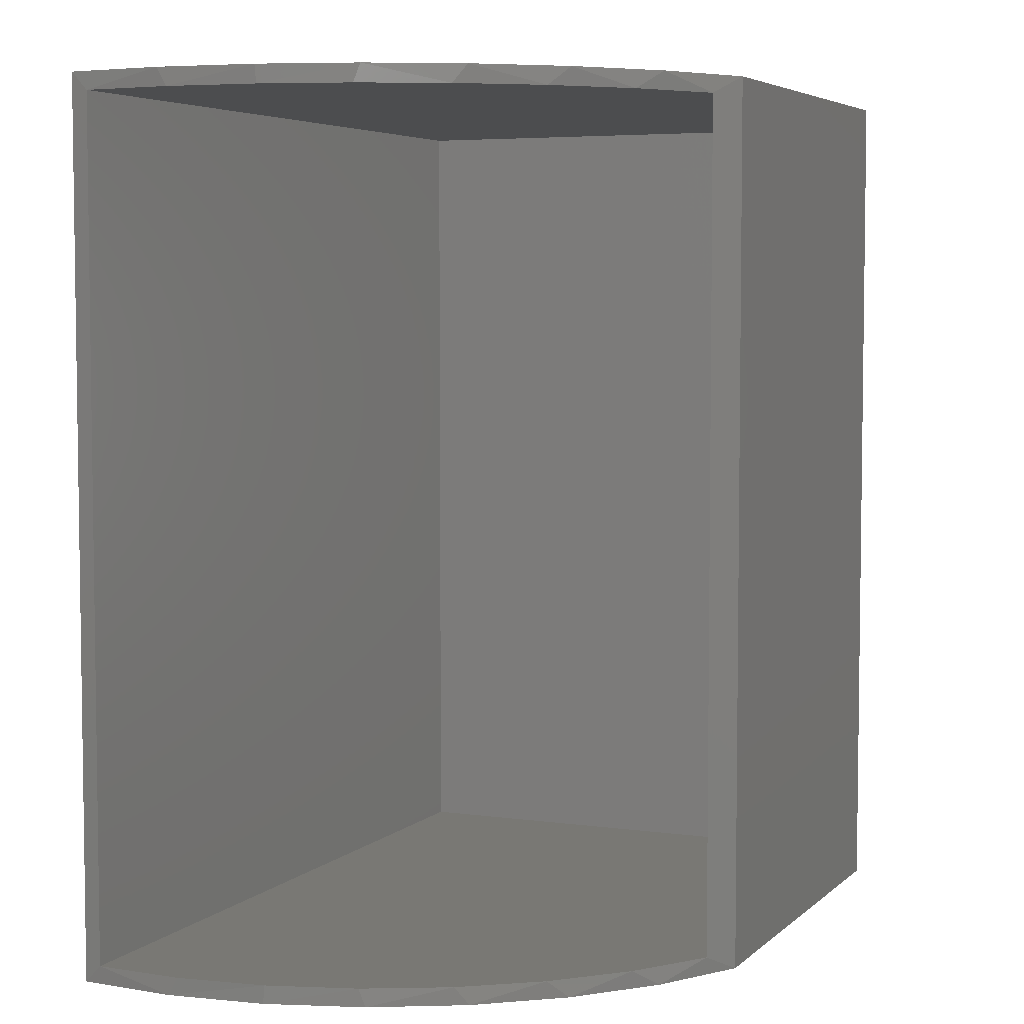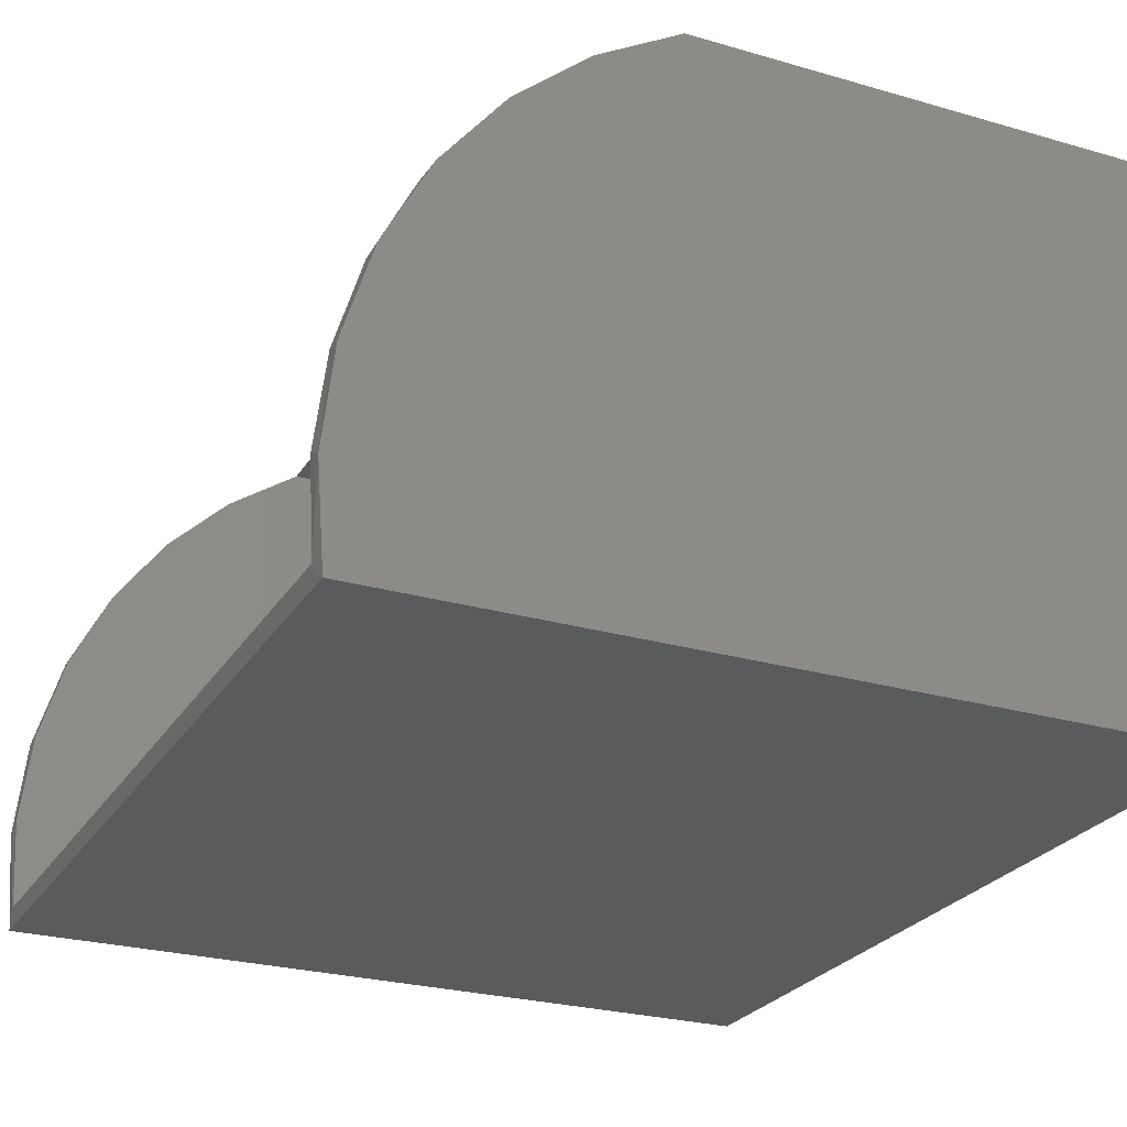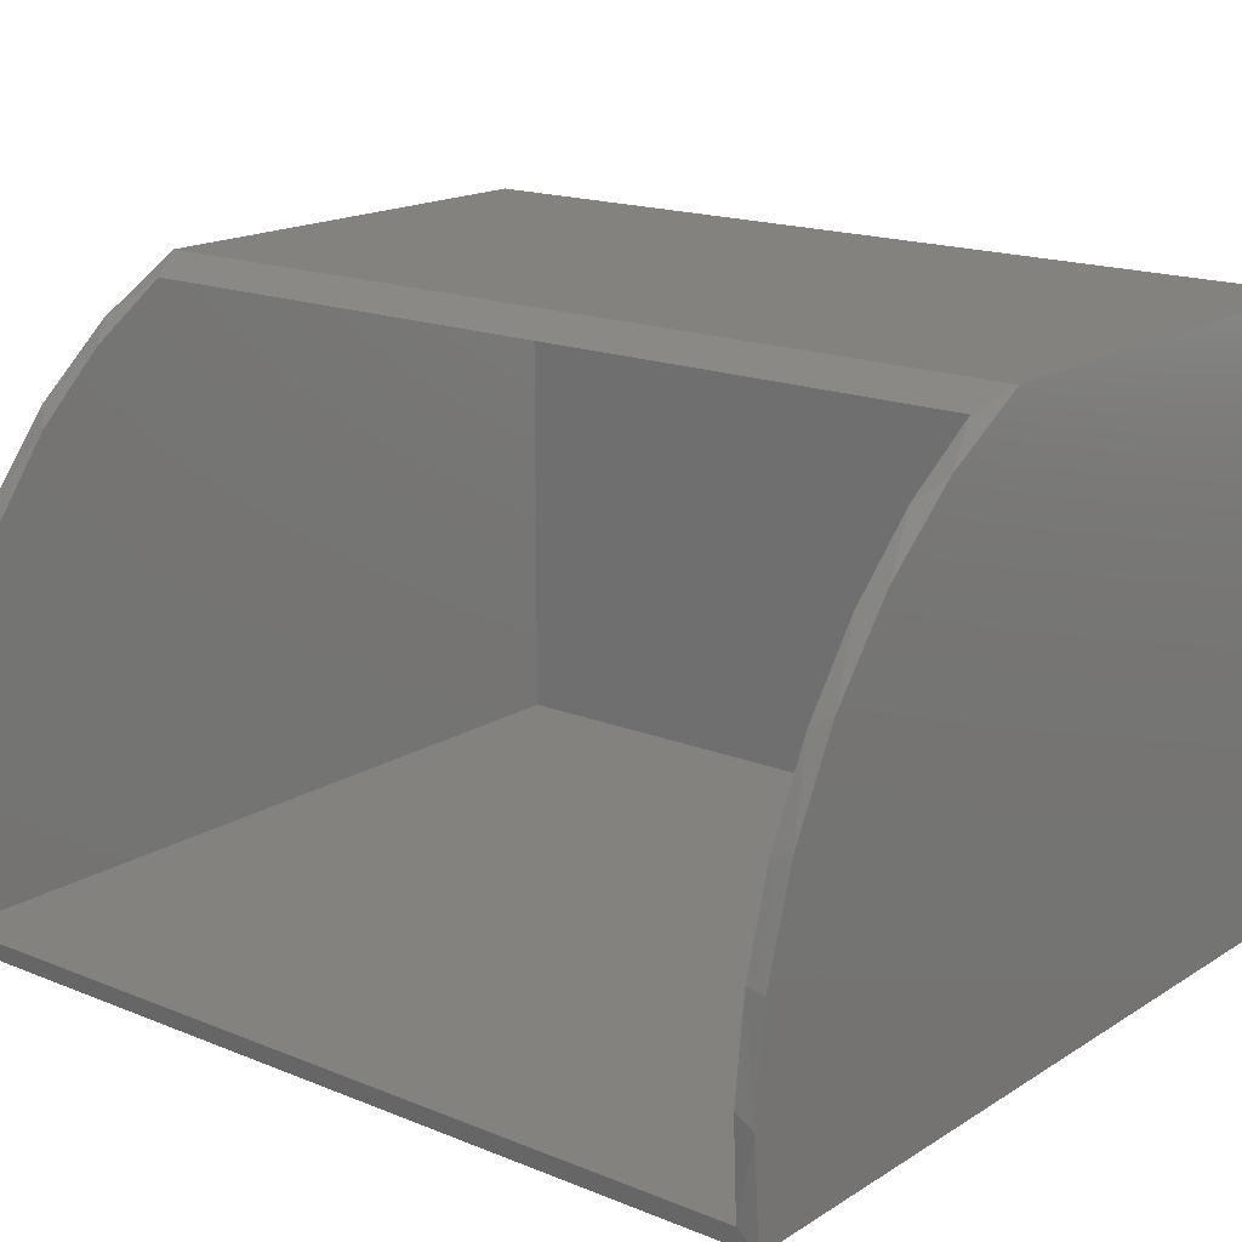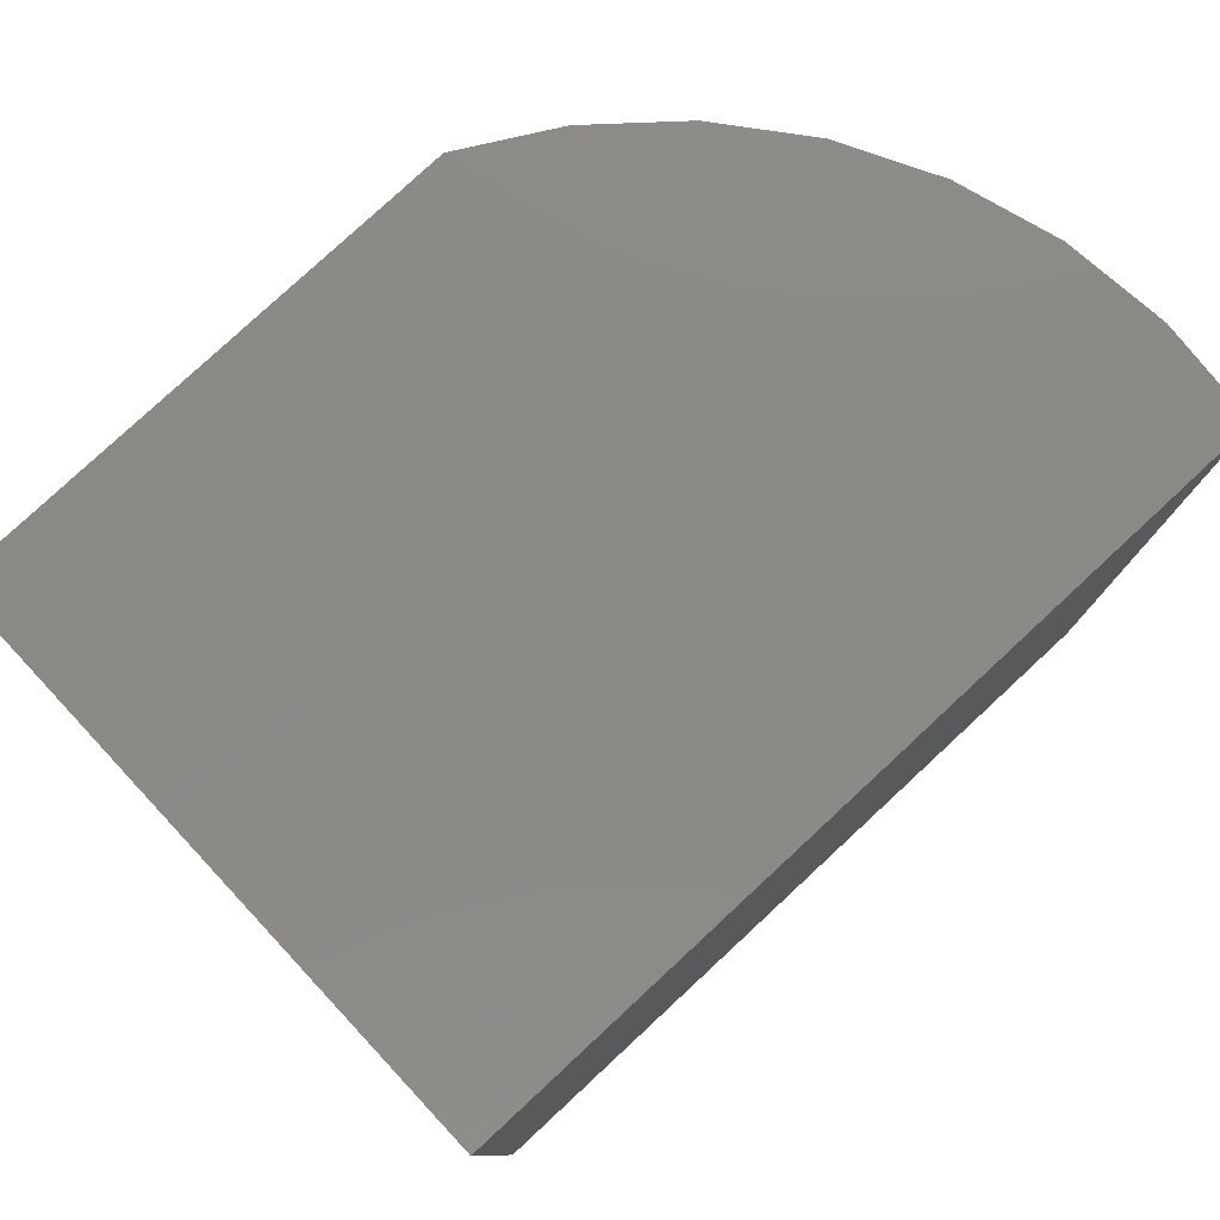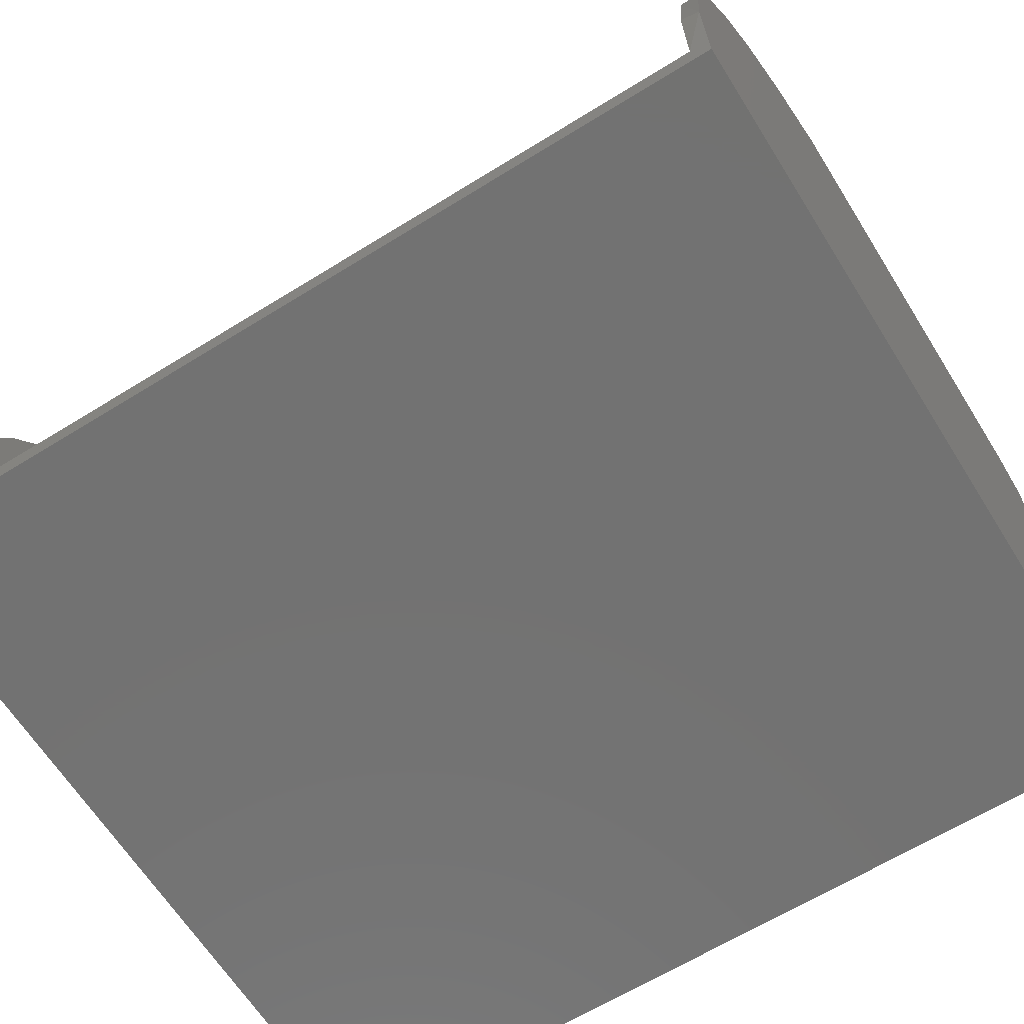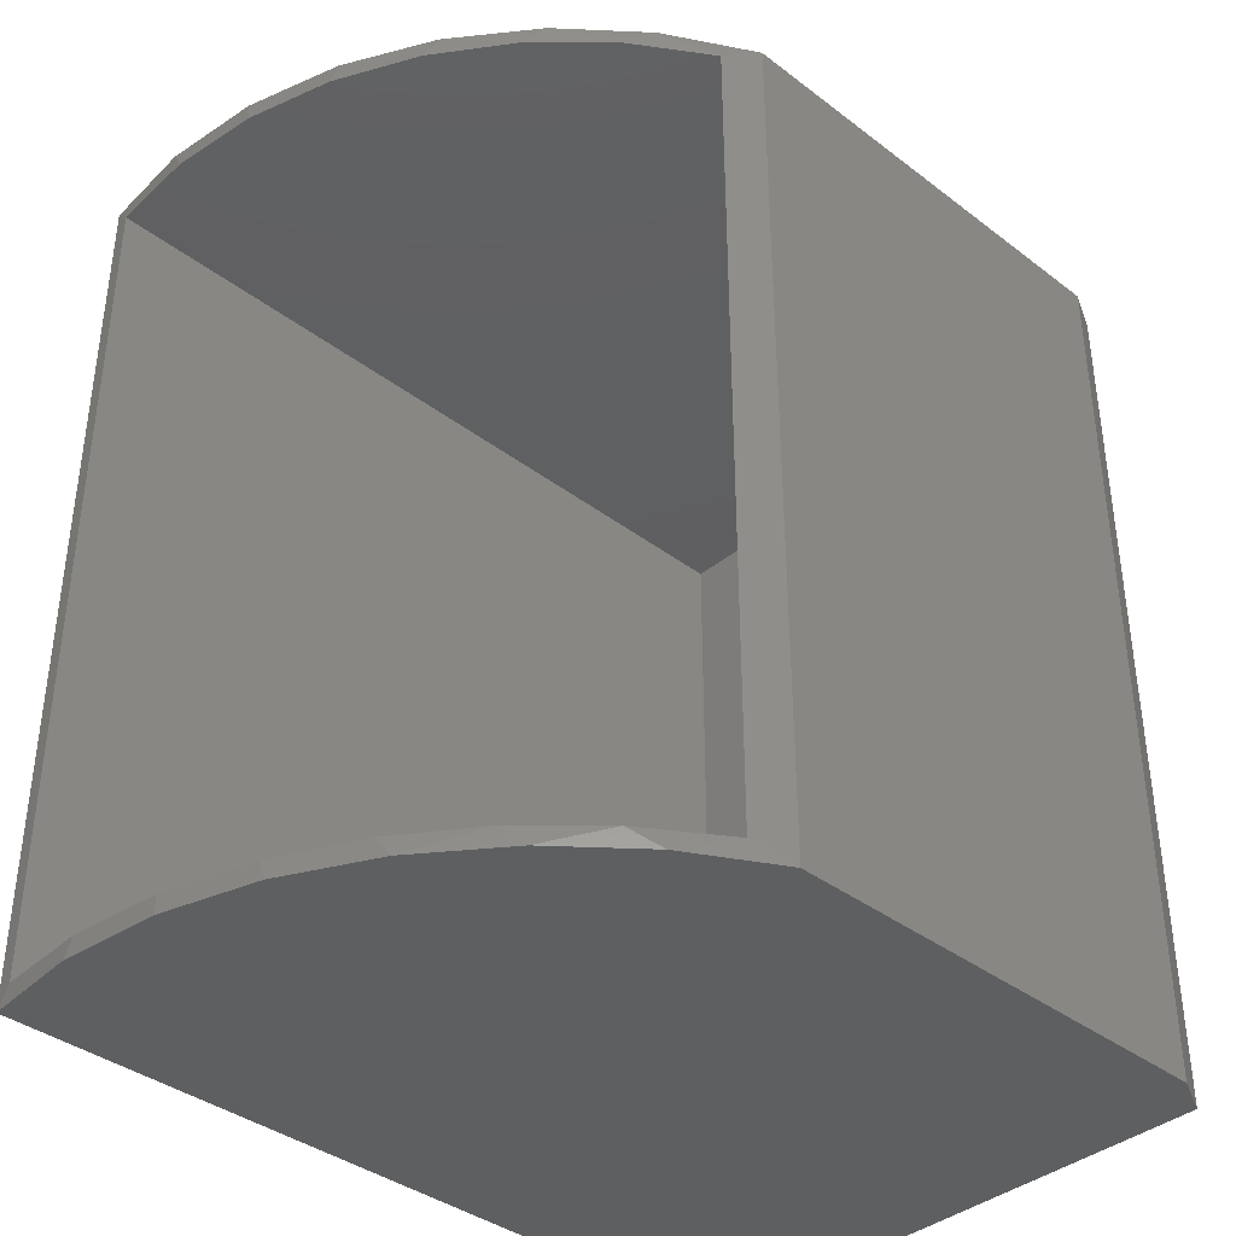
<metadata>
{"format":"stl","ext":"stl","renderer":"f3d","projection":"perspective","resolution":1024,"background":"white","views":[{"elev":5.0,"azim":113.7,"up":"+Z"},{"elev":-25.8,"azim":155.2,"up":"+Y"},{"elev":17.1,"azim":129.0,"up":"+Y"},{"elev":79.2,"azim":-42.9,"up":"+Z"},{"elev":-64.2,"azim":122.0,"up":"+Y"},{"elev":-38.4,"azim":136.2,"up":"+Z"}]}
</metadata>
<code>
# stl→obj: 44 verts, 84 faces
v 0.1911 0.3995 -0.007812
v 0.2343 0.3724 0.007812
v 0.2562 0.3558 -0.007812
v 0.1602 0.4151 0.007812
v 0.4236 -0.0625 -0.7422
v 0.4212 -0.07812 -0.7578
v 0.4275 0.007219 -0.7578
v 0.2992 0.3165 -0.7578
v 0.2343 0.3724 -0.7578
v 0.2562 0.3558 -0.7422
v 0.3129 0.3017 -0.7422
v 0.3526 0.2497 -0.7578
v 0.3596 0.2387 -0.7422
v 0.3926 0.174 -0.7578
v 0.3948 0.1686 -0.7422
v 0.2992 0.3165 0.007812
v 0.3129 0.3017 -0.007812
v 0.3526 0.2497 0.007812
v 0.3596 0.2387 -0.007812
v 0.3926 0.174 0.007812
v 0.4236 -0.0625 -0.007812
v 0.4273 0.01581 -0.007812
v 0.4275 0.007219 0.007812
v 0.4212 -0.07812 0.007812
v 0.1911 0.3995 -0.7422
v 0.1602 0.4151 -0.7578
v 0.4179 0.09225 -0.7578
v 0.4176 0.09361 -0.7422
v 0.4273 0.01581 -0.7422
v 0.4179 0.09225 0.007812
v 0.4176 0.09361 -0.007812
v 0.3948 0.1686 -0.007812
v -0.25 -0.0625 -0.007812
v -0.25 -0.0625 -0.7422
v -0.2272 0.3995 -0.007812
v -0.2272 0.3995 -0.7422
v -0.25 0.3882 -0.007812
v -0.25 0.3882 -0.7422
v -0.2656 -0.07812 0.007812
v -0.2656 -0.07812 -0.7578
v -0.2306 0.4151 0.007812
v -0.2306 0.4151 -0.7578
v -0.2656 0.3974 0.007812
v -0.2656 0.3974 -0.7578
f 1 2 3
f 1 4 2
f 5 6 7
f 8 9 10
f 10 11 8
f 12 8 11
f 11 13 12
f 14 12 13
f 13 15 14
f 3 2 16
f 3 16 17
f 17 16 18
f 17 18 19
f 19 18 20
f 21 22 23
f 21 23 24
f 21 24 6
f 21 6 5
f 25 10 9
f 25 9 26
f 25 26 4
f 25 4 1
f 14 15 27
f 27 15 28
f 27 28 7
f 7 28 29
f 7 29 5
f 23 22 30
f 30 22 31
f 30 31 20
f 20 31 32
f 20 32 19
f 33 21 34
f 34 21 5
f 1 35 25
f 25 35 36
f 33 37 35
f 21 33 35
f 21 35 1
f 21 1 3
f 21 3 17
f 21 17 19
f 21 19 32
f 21 32 31
f 21 31 22
f 36 38 34
f 5 29 28
f 5 28 15
f 5 15 13
f 5 13 11
f 5 11 10
f 5 10 25
f 5 25 36
f 5 36 34
f 39 40 24
f 24 40 6
f 4 26 41
f 41 26 42
f 41 42 43
f 43 42 44
f 43 44 39
f 39 44 40
f 41 43 39
f 24 23 30
f 24 30 20
f 24 20 18
f 24 18 16
f 24 16 2
f 24 2 4
f 24 4 41
f 24 41 39
f 40 44 42
f 6 40 42
f 6 42 26
f 6 26 9
f 6 9 8
f 6 8 12
f 6 12 14
f 6 14 27
f 6 27 7
f 35 37 36
f 36 37 38
f 37 33 38
f 38 33 34

</code>
